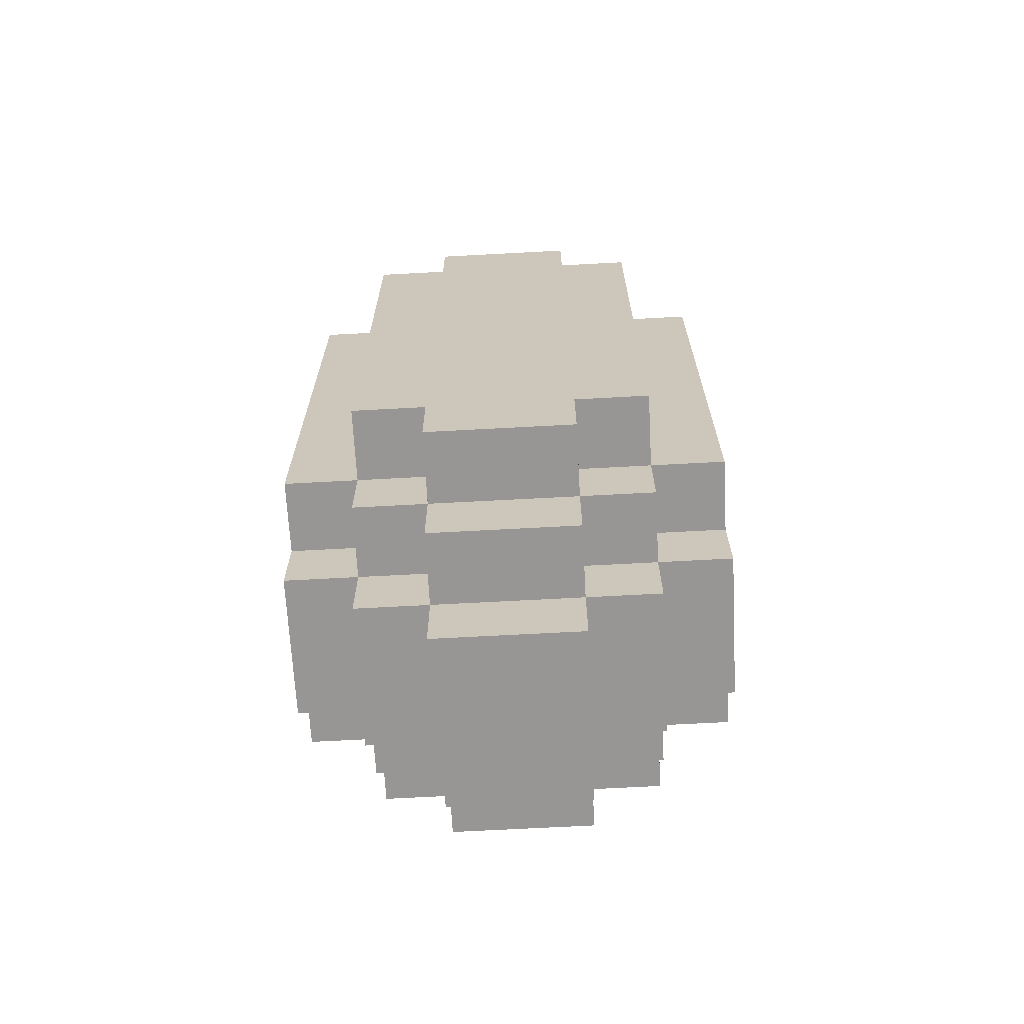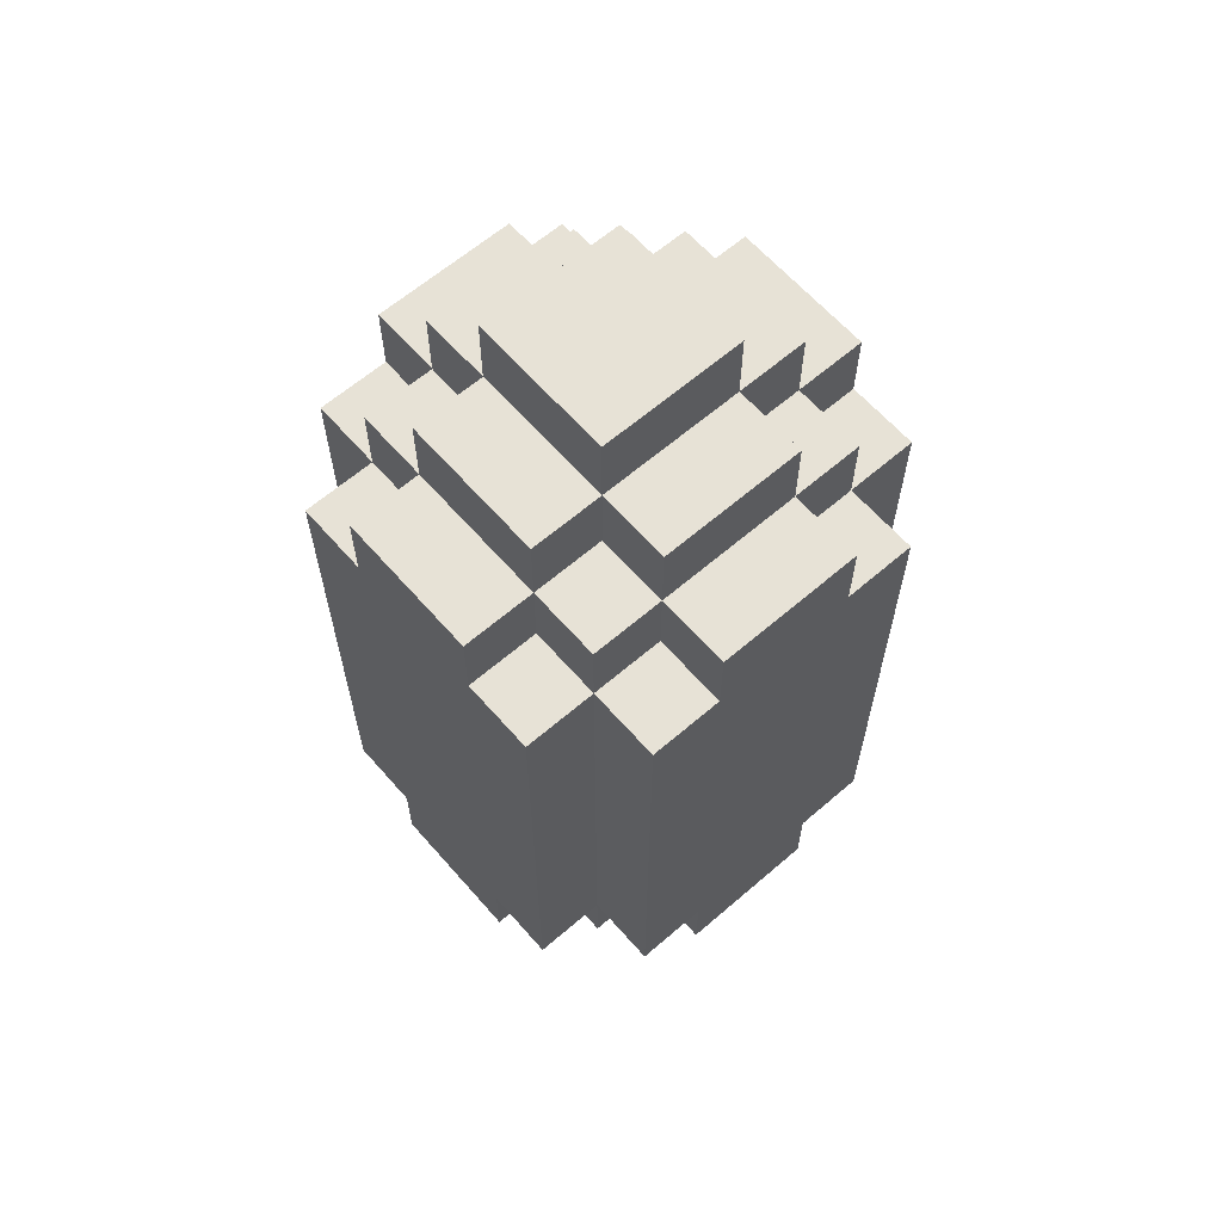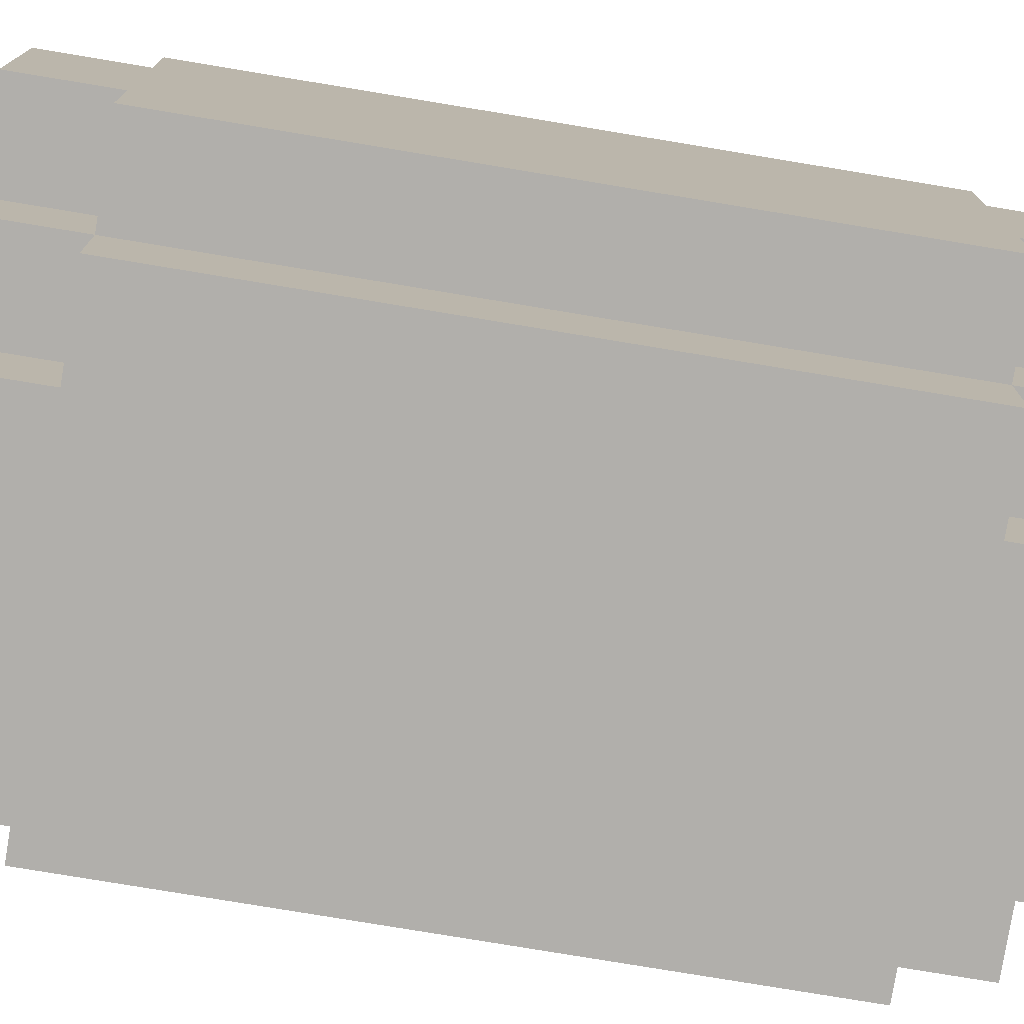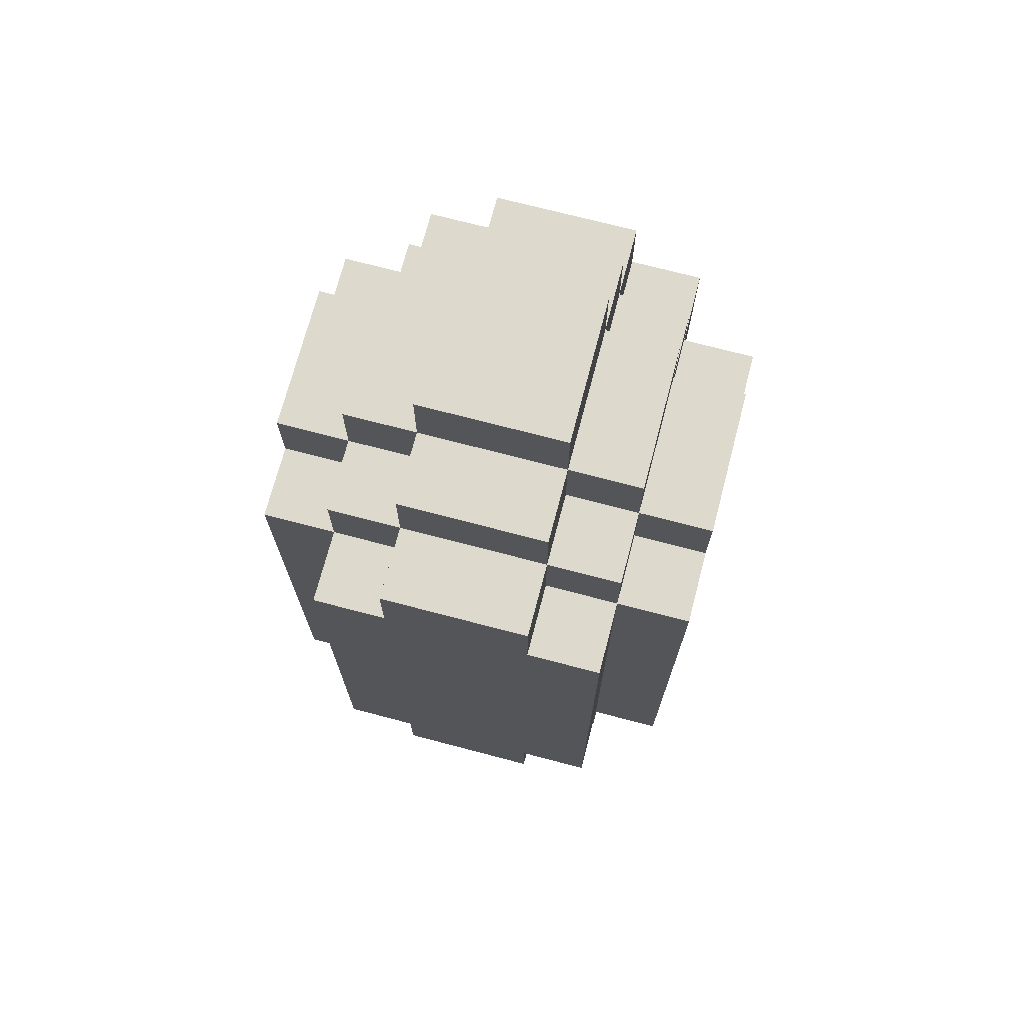
<metadata>
{"format":"obj","ext":"obj","renderer":"f3d","projection":"perspective","resolution":1024,"background":"white","views":[{"elev":-67.9,"azim":3.1,"up":"+Y"},{"elev":63.0,"azim":48.9,"up":"+Y"},{"elev":-78.1,"azim":-99.4,"up":"+Z"},{"elev":72.0,"azim":14.7,"up":"+Y"}]}
</metadata>
<code>
v -3 3 1
v -3 3 -1
v -3 4 2
v -3 4 1
v -3 4 -1
v -3 4 -2
v -3 5 2
v -3 5 1
v -3 5 -1
v -3 5 -2
v -3 6 2
v -3 6 1
v -3 6 -1
v -3 6 -2
v -3 7 2
v -3 7 1
v -3 7 -1
v -3 7 -2
v -3 9 2
v -3 9 1
v -3 9 -1
v -3 9 -2
v -3 10 2
v -3 10 1
v -3 10 -1
v -3 10 -2
v -3 11 2
v -3 11 1
v -3 11 -1
v -3 11 -2
v -3 12 1
v -3 12 -1
v -2 2 1
v -2 2 -1
v -2 3 2
v -2 3 1
v -2 3 -1
v -2 3 -2
v -2 4 3
v -2 4 2
v -2 4 1
v -2 4 -1
v -2 4 -2
v -2 4 -3
v -2 5 3
v -2 5 2
v -2 5 -2
v -2 5 -3
v -2 6 3
v -2 6 2
v -2 6 -2
v -2 6 -3
v -2 7 3
v -2 7 2
v -2 7 -2
v -2 7 -3
v -2 9 3
v -2 9 2
v -2 9 -2
v -2 9 -3
v -2 10 3
v -2 10 2
v -2 10 -2
v -2 10 -3
v -2 11 3
v -2 11 2
v -2 11 1
v -2 11 -1
v -2 11 -2
v -2 11 -3
v -2 12 2
v -2 12 1
v -2 12 -1
v -2 12 -2
v -2 13 1
v -2 13 -1
v -1 1 1
v -1 1 -1
v -1 2 2
v -1 2 1
v -1 2 -1
v -1 2 -2
v -1 3 3
v -1 3 2
v -1 3 1
v -1 3 -1
v -1 3 -2
v -1 3 -3
v -1 4 3
v -1 4 2
v -1 4 -2
v -1 4 -3
v -1 11 3
v -1 11 2
v -1 11 -2
v -1 11 -3
v -1 12 3
v -1 12 2
v -1 12 1
v -1 12 -1
v -1 12 -2
v -1 12 -3
v -1 13 2
v -1 13 1
v -1 13 -1
v -1 13 -2
v -1 14 1
v -1 14 -1
v 1 1 1
v 1 1 -1
v 1 2 2
v 1 2 1
v 1 2 -1
v 1 2 -2
v 1 3 3
v 1 3 2
v 1 3 1
v 1 3 -1
v 1 3 -2
v 1 3 -3
v 1 4 3
v 1 4 2
v 1 4 -2
v 1 4 -3
v 1 11 3
v 1 11 2
v 1 11 -2
v 1 11 -3
v 1 12 3
v 1 12 2
v 1 12 1
v 1 12 -1
v 1 12 -2
v 1 12 -3
v 1 13 2
v 1 13 1
v 1 13 -1
v 1 13 -2
v 1 14 1
v 1 14 -1
v 2 2 1
v 2 2 -1
v 2 3 2
v 2 3 1
v 2 3 -1
v 2 3 -2
v 2 4 3
v 2 4 2
v 2 4 1
v 2 4 -1
v 2 4 -2
v 2 4 -3
v 2 5 3
v 2 5 2
v 2 5 -2
v 2 5 -3
v 2 6 3
v 2 6 2
v 2 6 -2
v 2 6 -3
v 2 7 3
v 2 7 2
v 2 7 -2
v 2 7 -3
v 2 9 3
v 2 9 2
v 2 9 -2
v 2 9 -3
v 2 10 3
v 2 10 2
v 2 10 -2
v 2 10 -3
v 2 11 3
v 2 11 2
v 2 11 1
v 2 11 -1
v 2 11 -2
v 2 11 -3
v 2 12 2
v 2 12 1
v 2 12 -1
v 2 12 -2
v 2 13 1
v 2 13 -1
v 3 3 1
v 3 3 -1
v 3 4 2
v 3 4 1
v 3 4 -1
v 3 4 -2
v 3 5 2
v 3 5 1
v 3 5 -1
v 3 5 -2
v 3 6 2
v 3 6 1
v 3 6 -1
v 3 6 -2
v 3 7 2
v 3 7 1
v 3 7 -1
v 3 7 -2
v 3 9 2
v 3 9 1
v 3 9 -1
v 3 9 -2
v 3 10 2
v 3 10 1
v 3 10 -1
v 3 10 -2
v 3 11 2
v 3 11 1
v 3 11 -1
v 3 11 -2
v 3 12 1
v 3 12 -1
v -2 4 3
v -2 5 3
v -2 6 3
v -2 7 3
v -2 9 3
v -2 10 3
v -2 11 3
v -1 3 3
v -1 4 3
v -1 5 3
v -1 6 3
v -1 7 3
v -1 9 3
v -1 10 3
v -1 11 3
v -1 12 3
v 1 3 3
v 1 4 3
v 1 5 3
v 1 6 3
v 1 7 3
v 1 9 3
v 1 10 3
v 1 11 3
v 1 12 3
v 2 4 3
v 2 5 3
v 2 6 3
v 2 7 3
v 2 9 3
v 2 10 3
v 2 11 3
v -3 4 2
v -3 5 2
v -3 6 2
v -3 7 2
v -3 9 2
v -3 10 2
v -3 11 2
v -2 3 2
v -2 4 2
v -2 5 2
v -2 6 2
v -2 7 2
v -2 9 2
v -2 10 2
v -2 11 2
v -2 12 2
v -1 2 2
v -1 3 2
v -1 4 2
v -1 11 2
v -1 12 2
v -1 13 2
v 1 2 2
v 1 3 2
v 1 4 2
v 1 11 2
v 1 12 2
v 1 13 2
v 2 3 2
v 2 4 2
v 2 5 2
v 2 6 2
v 2 7 2
v 2 9 2
v 2 10 2
v 2 11 2
v 2 12 2
v 3 4 2
v 3 5 2
v 3 6 2
v 3 7 2
v 3 9 2
v 3 10 2
v 3 11 2
v -3 3 1
v -3 4 1
v -3 11 1
v -3 12 1
v -2 2 1
v -2 3 1
v -2 4 1
v -2 11 1
v -2 12 1
v -2 13 1
v -1 1 1
v -1 2 1
v -1 3 1
v -1 12 1
v -1 13 1
v -1 14 1
v 1 1 1
v 1 2 1
v 1 3 1
v 1 12 1
v 1 13 1
v 1 14 1
v 2 2 1
v 2 3 1
v 2 4 1
v 2 11 1
v 2 12 1
v 2 13 1
v 3 3 1
v 3 4 1
v 3 11 1
v 3 12 1
v -3 3 -1
v -3 4 -1
v -3 11 -1
v -3 12 -1
v -2 2 -1
v -2 3 -1
v -2 4 -1
v -2 11 -1
v -2 12 -1
v -2 13 -1
v -1 1 -1
v -1 2 -1
v -1 3 -1
v -1 12 -1
v -1 13 -1
v -1 14 -1
v 1 1 -1
v 1 2 -1
v 1 3 -1
v 1 12 -1
v 1 13 -1
v 1 14 -1
v 2 2 -1
v 2 3 -1
v 2 4 -1
v 2 11 -1
v 2 12 -1
v 2 13 -1
v 3 3 -1
v 3 4 -1
v 3 11 -1
v 3 12 -1
v -3 4 -2
v -3 5 -2
v -3 6 -2
v -3 7 -2
v -3 9 -2
v -3 10 -2
v -3 11 -2
v -2 3 -2
v -2 4 -2
v -2 5 -2
v -2 6 -2
v -2 7 -2
v -2 9 -2
v -2 10 -2
v -2 11 -2
v -2 12 -2
v -1 2 -2
v -1 3 -2
v -1 4 -2
v -1 11 -2
v -1 12 -2
v -1 13 -2
v 1 2 -2
v 1 3 -2
v 1 4 -2
v 1 11 -2
v 1 12 -2
v 1 13 -2
v 2 3 -2
v 2 4 -2
v 2 5 -2
v 2 6 -2
v 2 7 -2
v 2 9 -2
v 2 10 -2
v 2 11 -2
v 2 12 -2
v 3 4 -2
v 3 5 -2
v 3 6 -2
v 3 7 -2
v 3 9 -2
v 3 10 -2
v 3 11 -2
v -2 4 -3
v -2 5 -3
v -2 6 -3
v -2 7 -3
v -2 9 -3
v -2 10 -3
v -2 11 -3
v -1 3 -3
v -1 4 -3
v -1 5 -3
v -1 6 -3
v -1 7 -3
v -1 9 -3
v -1 10 -3
v -1 11 -3
v -1 12 -3
v 1 3 -3
v 1 4 -3
v 1 5 -3
v 1 6 -3
v 1 7 -3
v 1 9 -3
v 1 10 -3
v 1 11 -3
v 1 12 -3
v 2 4 -3
v 2 5 -3
v 2 6 -3
v 2 7 -3
v 2 9 -3
v 2 10 -3
v 2 11 -3
v -1 1 1
v 1 1 1
v -1 1 -1
v 1 1 -1
v -1 2 2
v 1 2 2
v -2 2 1
v -1 2 1
v 1 2 1
v 2 2 1
v -2 2 -1
v -1 2 -1
v 1 2 -1
v 2 2 -1
v -1 2 -2
v 1 2 -2
v -1 3 3
v 1 3 3
v -2 3 2
v -1 3 2
v 1 3 2
v 2 3 2
v -3 3 1
v -2 3 1
v -1 3 1
v 1 3 1
v 2 3 1
v 3 3 1
v -3 3 -1
v -2 3 -1
v -1 3 -1
v 1 3 -1
v 2 3 -1
v 3 3 -1
v -2 3 -2
v -1 3 -2
v 1 3 -2
v 2 3 -2
v -1 3 -3
v 1 3 -3
v -2 4 3
v -1 4 3
v 1 4 3
v 2 4 3
v -3 4 2
v -2 4 2
v -1 4 2
v 1 4 2
v 2 4 2
v 3 4 2
v -3 4 1
v -2 4 1
v 2 4 1
v 3 4 1
v -3 4 -1
v -2 4 -1
v 2 4 -1
v 3 4 -1
v -3 4 -2
v -2 4 -2
v -1 4 -2
v 1 4 -2
v 2 4 -2
v 3 4 -2
v -2 4 -3
v -1 4 -3
v 1 4 -3
v 2 4 -3
v -2 11 3
v -1 11 3
v 1 11 3
v 2 11 3
v -3 11 2
v -2 11 2
v -1 11 2
v 1 11 2
v 2 11 2
v 3 11 2
v -3 11 1
v -2 11 1
v 2 11 1
v 3 11 1
v -3 11 -1
v -2 11 -1
v 2 11 -1
v 3 11 -1
v -3 11 -2
v -2 11 -2
v -1 11 -2
v 1 11 -2
v 2 11 -2
v 3 11 -2
v -2 11 -3
v -1 11 -3
v 1 11 -3
v 2 11 -3
v -1 12 3
v 1 12 3
v -2 12 2
v -1 12 2
v 1 12 2
v 2 12 2
v -3 12 1
v -2 12 1
v -1 12 1
v 1 12 1
v 2 12 1
v 3 12 1
v -3 12 -1
v -2 12 -1
v -1 12 -1
v 1 12 -1
v 2 12 -1
v 3 12 -1
v -2 12 -2
v -1 12 -2
v 1 12 -2
v 2 12 -2
v -1 12 -3
v 1 12 -3
v -1 13 2
v 1 13 2
v -2 13 1
v -1 13 1
v 1 13 1
v 2 13 1
v -2 13 -1
v -1 13 -1
v 1 13 -1
v 2 13 -1
v -1 13 -2
v 1 13 -2
v -1 14 1
v 1 14 1
v -1 14 -1
v 1 14 -1
f 4 2 1
f 5 2 4
f 7 4 3
f 7 6 5
f 7 5 4
f 8 6 7
f 9 6 8
f 10 6 9
f 11 8 7
f 12 9 8
f 12 8 11
f 13 10 9
f 13 9 12
f 14 10 13
f 15 12 11
f 16 13 12
f 16 12 15
f 17 14 13
f 17 13 16
f 18 14 17
f 19 16 15
f 20 17 16
f 20 16 19
f 21 18 17
f 21 17 20
f 22 18 21
f 23 20 19
f 24 21 20
f 24 20 23
f 25 22 21
f 25 21 24
f 26 22 25
f 27 24 23
f 28 25 24
f 28 24 27
f 29 26 25
f 29 25 28
f 30 26 29
f 31 29 28
f 32 29 31
f 36 34 33
f 37 34 36
f 40 36 35
f 41 36 40
f 42 38 37
f 43 38 42
f 45 40 39
f 46 40 45
f 47 44 43
f 48 44 47
f 49 46 45
f 50 46 49
f 51 48 47
f 52 48 51
f 53 50 49
f 54 50 53
f 55 52 51
f 56 52 55
f 57 54 53
f 58 54 57
f 59 56 55
f 60 56 59
f 61 58 57
f 62 58 61
f 63 60 59
f 64 60 63
f 65 62 61
f 66 62 65
f 69 64 63
f 70 64 69
f 71 67 66
f 72 67 71
f 73 69 68
f 74 69 73
f 75 73 72
f 76 73 75
f 80 78 77
f 81 78 80
f 84 80 79
f 85 80 84
f 86 82 81
f 87 82 86
f 89 84 83
f 90 84 89
f 91 88 87
f 92 88 91
f 97 94 93
f 98 94 97
f 101 96 95
f 102 96 101
f 103 99 98
f 104 99 103
f 105 101 100
f 106 101 105
f 107 105 104
f 108 105 107
f 109 110 112
f 112 110 113
f 111 112 116
f 116 112 117
f 113 114 118
f 118 114 119
f 115 116 121
f 121 116 122
f 119 120 123
f 123 120 124
f 125 126 129
f 129 126 130
f 127 128 133
f 133 128 134
f 130 131 135
f 135 131 136
f 132 133 137
f 137 133 138
f 136 137 139
f 139 137 140
f 141 142 144
f 144 142 145
f 143 144 148
f 148 144 149
f 145 146 150
f 150 146 151
f 147 148 153
f 153 148 154
f 151 152 155
f 155 152 156
f 153 154 157
f 157 154 158
f 155 156 159
f 159 156 160
f 157 158 161
f 161 158 162
f 159 160 163
f 163 160 164
f 161 162 165
f 165 162 166
f 163 164 167
f 167 164 168
f 165 166 169
f 169 166 170
f 167 168 171
f 171 168 172
f 169 170 173
f 173 170 174
f 171 172 177
f 177 172 178
f 174 175 179
f 179 175 180
f 176 177 181
f 181 177 182
f 180 181 183
f 183 181 184
f 185 186 188
f 188 186 189
f 187 188 191
f 189 190 191
f 188 189 191
f 191 190 192
f 192 190 193
f 193 190 194
f 191 192 195
f 192 193 196
f 195 192 196
f 193 194 197
f 196 193 197
f 197 194 198
f 195 196 199
f 196 197 200
f 199 196 200
f 197 198 201
f 200 197 201
f 201 198 202
f 199 200 203
f 200 201 204
f 203 200 204
f 201 202 205
f 204 201 205
f 205 202 206
f 203 204 207
f 204 205 208
f 207 204 208
f 205 206 209
f 208 205 209
f 209 206 210
f 207 208 211
f 208 209 212
f 211 208 212
f 209 210 213
f 212 209 213
f 213 210 214
f 212 213 215
f 215 213 216
f 225 218 217
f 226 219 218
f 226 218 225
f 227 220 219
f 227 219 226
f 228 221 220
f 228 220 227
f 229 222 221
f 229 221 228
f 230 223 222
f 230 222 229
f 231 223 230
f 233 225 224
f 233 226 225
f 233 227 226
f 233 228 227
f 234 228 233
f 235 228 234
f 236 228 235
f 237 229 228
f 237 228 236
f 238 232 231
f 238 229 237
f 238 231 230
f 238 230 229
f 239 232 238
f 240 232 239
f 241 232 240
f 242 235 234
f 243 236 235
f 243 235 242
f 244 237 236
f 244 236 243
f 245 238 237
f 245 237 244
f 246 239 238
f 246 238 245
f 247 240 239
f 247 239 246
f 248 240 247
f 257 250 249
f 258 251 250
f 258 250 257
f 259 252 251
f 259 251 258
f 260 253 252
f 260 252 259
f 261 254 253
f 261 253 260
f 262 255 254
f 262 254 261
f 263 255 262
f 266 257 256
f 267 257 266
f 268 264 263
f 269 264 268
f 271 266 265
f 272 266 271
f 275 270 269
f 276 270 275
f 277 273 272
f 278 273 277
f 284 275 274
f 285 275 284
f 286 279 278
f 287 280 279
f 287 279 286
f 288 281 280
f 288 280 287
f 289 282 281
f 289 281 288
f 290 283 282
f 290 282 289
f 291 284 283
f 291 283 290
f 292 284 291
f 298 294 293
f 299 294 298
f 300 296 295
f 301 296 300
f 304 298 297
f 305 298 304
f 306 302 301
f 307 302 306
f 309 304 303
f 310 304 309
f 313 308 307
f 314 308 313
f 315 311 310
f 316 311 315
f 319 313 312
f 320 313 319
f 321 317 316
f 322 317 321
f 323 319 318
f 324 319 323
f 325 326 330
f 330 326 331
f 327 328 332
f 332 328 333
f 329 330 336
f 336 330 337
f 333 334 338
f 338 334 339
f 335 336 341
f 341 336 342
f 339 340 345
f 345 340 346
f 342 343 347
f 347 343 348
f 344 345 351
f 351 345 352
f 348 349 353
f 353 349 354
f 350 351 355
f 355 351 356
f 357 358 365
f 358 359 366
f 365 358 366
f 359 360 367
f 366 359 367
f 360 361 368
f 367 360 368
f 361 362 369
f 368 361 369
f 362 363 370
f 369 362 370
f 370 363 371
f 364 365 374
f 374 365 375
f 371 372 376
f 376 372 377
f 373 374 379
f 379 374 380
f 377 378 383
f 383 378 384
f 380 381 385
f 385 381 386
f 382 383 392
f 392 383 393
f 386 387 394
f 387 388 395
f 394 387 395
f 388 389 396
f 395 388 396
f 389 390 397
f 396 389 397
f 390 391 398
f 397 390 398
f 391 392 399
f 398 391 399
f 399 392 400
f 401 402 409
f 402 403 410
f 409 402 410
f 403 404 411
f 410 403 411
f 404 405 412
f 411 404 412
f 405 406 413
f 412 405 413
f 406 407 414
f 413 406 414
f 414 407 415
f 408 409 417
f 409 410 417
f 410 411 417
f 411 412 417
f 417 412 418
f 418 412 419
f 419 412 420
f 412 413 421
f 420 412 421
f 415 416 422
f 421 413 422
f 414 415 422
f 413 414 422
f 422 416 423
f 423 416 424
f 424 416 425
f 418 419 426
f 419 420 427
f 426 419 427
f 420 421 428
f 427 420 428
f 421 422 429
f 428 421 429
f 422 423 430
f 429 422 430
f 423 424 431
f 430 423 431
f 431 424 432
f 435 434 433
f 436 434 435
f 440 438 437
f 441 438 440
f 443 440 439
f 444 440 443
f 445 442 441
f 446 442 445
f 447 445 444
f 448 445 447
f 452 450 449
f 453 450 452
f 456 452 451
f 457 452 456
f 458 454 453
f 459 454 458
f 461 456 455
f 462 456 461
f 465 460 459
f 466 460 465
f 467 463 462
f 468 463 467
f 469 465 464
f 470 465 469
f 471 469 468
f 472 469 471
f 478 474 473
f 479 474 478
f 480 476 475
f 481 476 480
f 483 478 477
f 484 478 483
f 485 482 481
f 486 482 485
f 491 488 487
f 492 488 491
f 495 490 489
f 496 490 495
f 497 493 492
f 498 493 497
f 499 495 494
f 500 495 499
f 501 502 506
f 506 502 507
f 503 504 508
f 508 504 509
f 505 506 511
f 511 506 512
f 509 510 513
f 513 510 514
f 515 516 519
f 519 516 520
f 517 518 523
f 523 518 524
f 520 521 525
f 525 521 526
f 522 523 527
f 527 523 528
f 529 530 532
f 532 530 533
f 531 532 536
f 536 532 537
f 533 534 538
f 538 534 539
f 535 536 541
f 541 536 542
f 539 540 545
f 545 540 546
f 542 543 547
f 547 543 548
f 544 545 549
f 549 545 550
f 548 549 551
f 551 549 552
f 553 554 556
f 556 554 557
f 555 556 559
f 559 556 560
f 557 558 561
f 561 558 562
f 560 561 563
f 563 561 564
f 565 566 567
f 567 566 568

</code>
